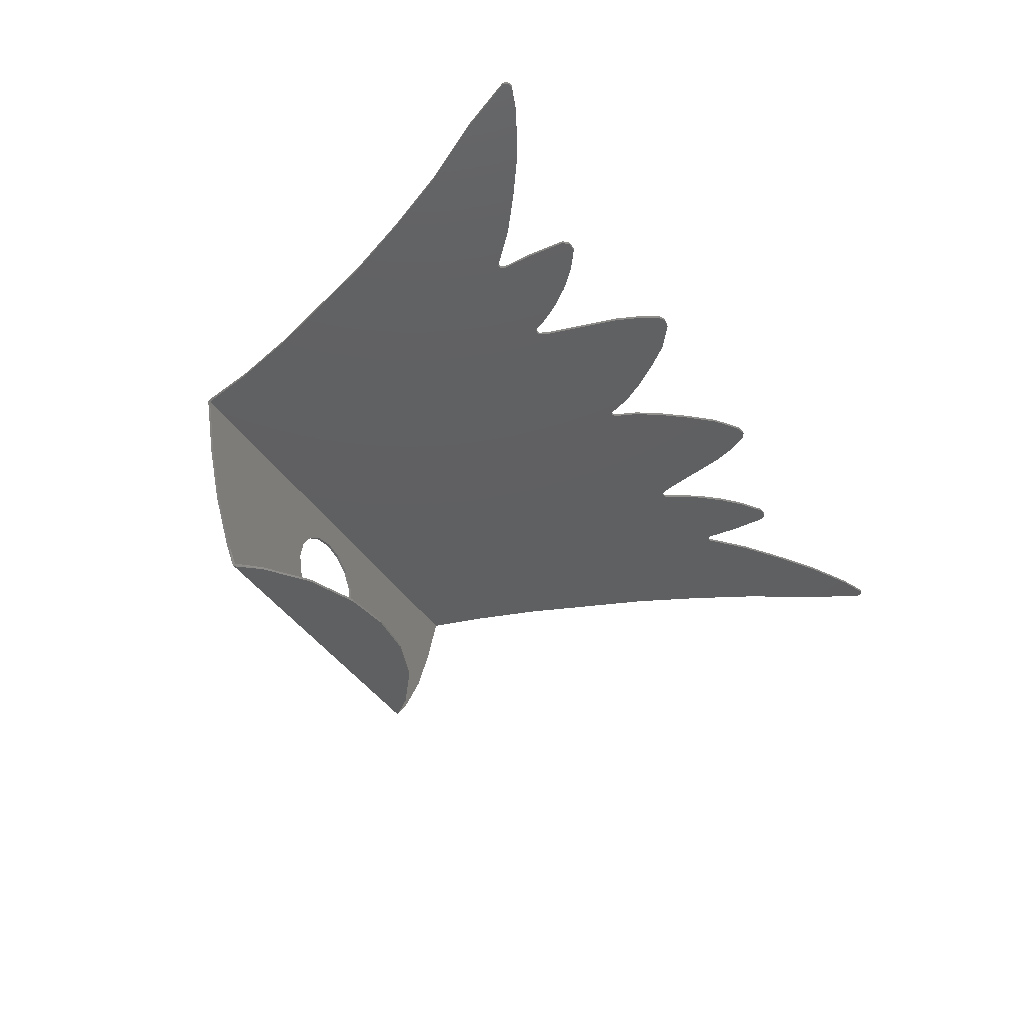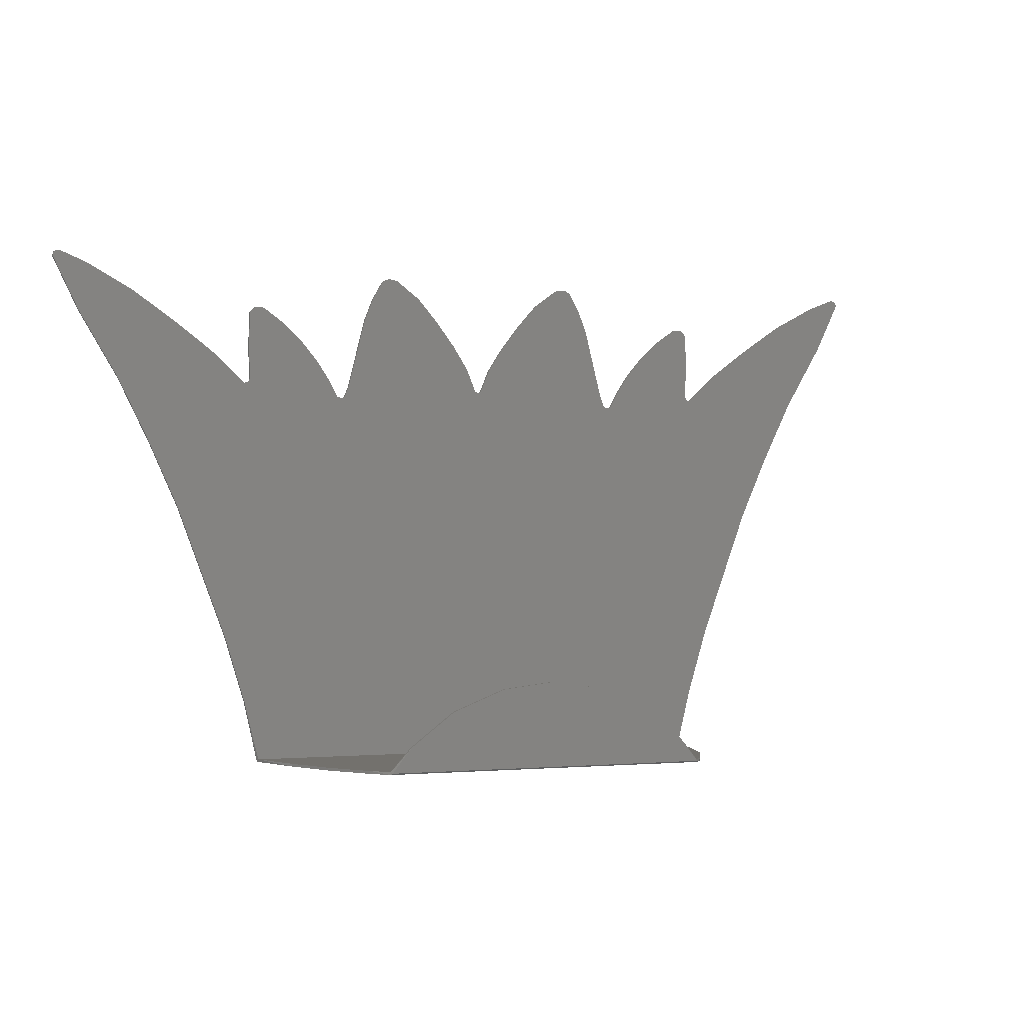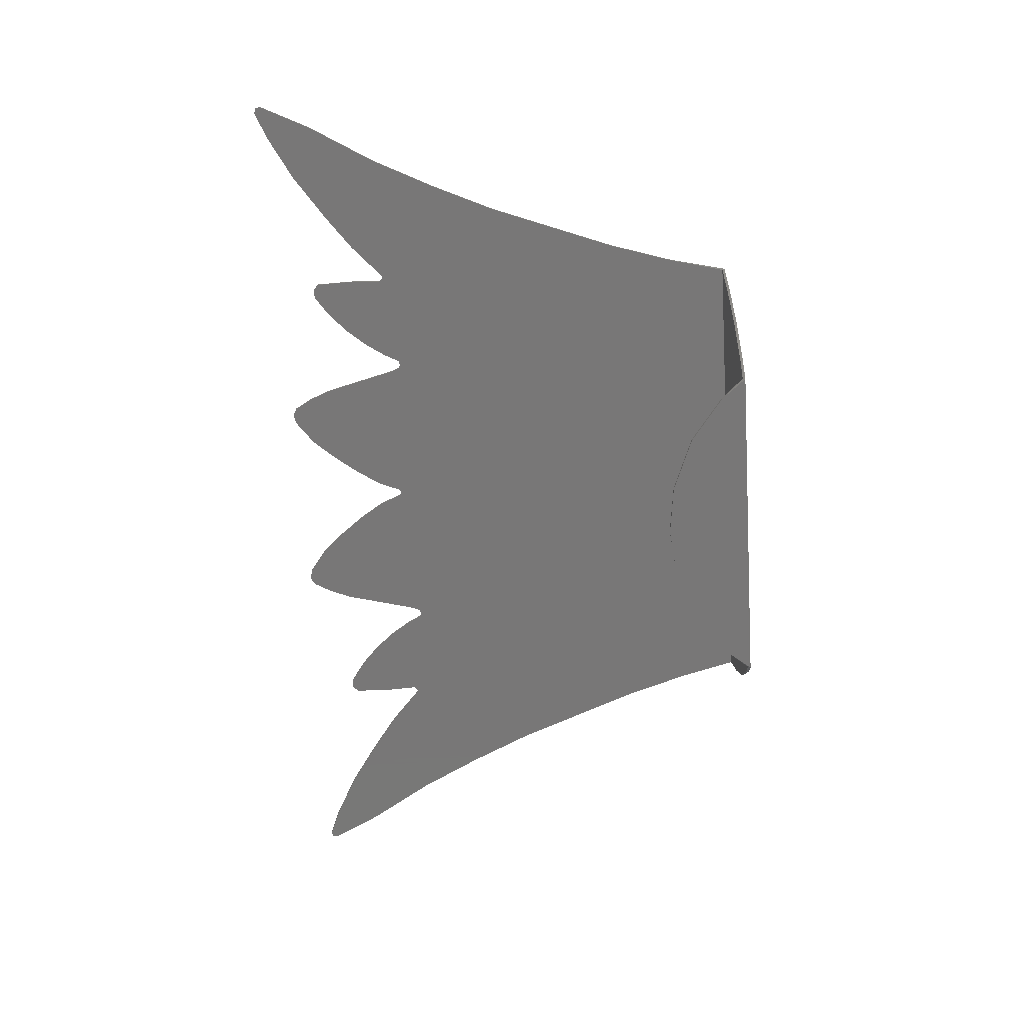
<metadata>
{"format":"stl","ext":"stl","renderer":"f3d","projection":"perspective","resolution":1024,"background":"white","views":[{"elev":-40.2,"azim":119.7,"up":"+Z"},{"elev":-1.9,"azim":156.0,"up":"+Y"},{"elev":-70.1,"azim":-86.5,"up":"+Z"}]}
</metadata>
<code>
# stl→obj: 406 verts, 492 faces
v 0.7425 -0.012 -0.406
v 0.24 -0.012 -0.24
v 0 -0.012 -0.24
v 0 -0.012 -0.406
v 0.9214 -0.012 -0.1059
v 1.01 -0.012 0.1346
v 0.24 -0.012 0
v 0.8042 -0.012 -0.322
v 1.083 -0.012 0.406
v 0.24 -0.012 0.24
v 0 -0.012 0.406
v 0 -0.012 0.24
v 1.087 -0.006 0.412
v 0 -0.006 0.412
v 0 -0.006 -0.412
v 0.7365 -0.006 -0.412
v 0 0.364 -0.412
v 0.6511 0.0996 -0.412
v 0.218 0.3386 -0.412
v 0.4554 0.2464 -0.412
v 1.148 0.2582 0.412
v 1.24 0.555 0.412
v 0.01476 1.715 0.412
v 0 1.708 0.412
v 1.351 0.8478 0.412
v 0.7092 1.663 0.412
v 0.6916 1.659 0.412
v 0.6741 1.664 0.412
v 0.6568 1.705 0.412
v 0.6178 1.857 0.412
v 0.05784 1.819 0.412
v 0.5742 2.029 0.412
v 0.1267 1.925 0.412
v 0.304 2.14 0.412
v 0.2139 2.038 0.412
v 0.4572 2.228 0.412
v 0.4144 2.221 0.412
v 0.4869 2.213 0.412
v 0.804 1.82 0.412
v 0.7461 1.733 0.412
v 1.128 1.728 0.412
v 0.8803 1.91 0.412
v 1.135 1.874 0.412
v 0.9675 1.992 0.412
v 1.13 2.037 0.412
v 1.106 2.06 0.412
v 1.065 2.06 0.412
v 1.46 1.138 0.412
v 1.156 1.712 0.412
v 1.14 1.714 0.412
v 1.31 1.851 0.412
v 1.591 1.426 0.412
v 1.474 1.972 0.412
v 1.734 1.71 0.412
v 1.912 2.004 0.412
v 1.672 2.107 0.412
v 2.026 2.236 0.412
v 1.879 2.217 0.412
v 2.02 2.256 0.412
v 1.998 2.264 0.412
v 0.5345 2.129 0.412
v -0.24 -0.012 -0.24
v -0.7425 -0.012 -0.406
v -0.24 -0.012 0
v -1.01 -0.012 0.1346
v -0.9214 -0.012 -0.1059
v -0.8042 -0.012 -0.322
v -0.24 -0.012 0.24
v -1.083 -0.012 0.406
v -1.087 -0.006 0.412
v -0.7365 -0.006 -0.412
v -0.6511 0.0996 -0.412
v -0.4554 0.2464 -0.412
v -0.218 0.3386 -0.412
v -0.01476 1.715 0.412
v -1.24 0.555 0.412
v -1.148 0.2582 0.412
v -0.6916 1.659 0.412
v -0.7092 1.663 0.412
v -1.351 0.8478 0.412
v -0.6741 1.664 0.412
v -0.6568 1.705 0.412
v -0.05784 1.819 0.412
v -0.6178 1.857 0.412
v -0.1267 1.925 0.412
v -0.5742 2.029 0.412
v -0.2139 2.038 0.412
v -0.304 2.14 0.412
v -0.4144 2.221 0.412
v -0.4572 2.228 0.412
v -0.4869 2.213 0.412
v -0.7461 1.733 0.412
v -0.804 1.82 0.412
v -1.128 1.728 0.412
v -0.8803 1.91 0.412
v -1.135 1.874 0.412
v -0.9675 1.992 0.412
v -1.13 2.037 0.412
v -1.065 2.06 0.412
v -1.106 2.06 0.412
v -1.14 1.714 0.412
v -1.156 1.712 0.412
v -1.46 1.138 0.412
v -1.31 1.851 0.412
v -1.591 1.426 0.412
v -1.474 1.972 0.412
v -1.734 1.71 0.412
v -1.672 2.107 0.412
v -1.912 2.004 0.412
v -1.879 2.217 0.412
v -2.026 2.236 0.412
v -2.02 2.256 0.412
v -1.998 2.264 0.412
v -0.5345 2.129 0.412
v 0.7405 0 -0.4
v 0.8042 0 -0.322
v 1.009 -0.012 0.1346
v 1.083 0 0.4
v 1.009 0 0.1346
v 0 0 -0.4
v 0 0 -0.24
v 0.24 0 -0.24
v 0.24 0 0
v 0.24 0 0.24
v 0.9214 0 -0.1059
v 0 0 0.4
v 0 0 0.24
v 0.6511 0.0996 -0.4
v 0.4554 0.2464 -0.4
v 0.218 0.3386 -0.4
v 0 0.364 -0.4
v 1.148 0.2582 0.4
v 1.24 0.555 0.4
v 0.7092 1.663 0.4
v 1.351 0.8478 0.4
v 0.6568 1.705 0.4
v 0.6741 1.664 0.4
v 0.01476 1.715 0.4
v 0.6178 1.857 0.4
v 0.05784 1.819 0.4
v 0.5742 2.029 0.4
v 0.1267 1.925 0.4
v 0.304 2.14 0.4
v 0.2139 2.038 0.4
v 0.4572 2.228 0.4
v 0.4869 2.213 0.4
v 0.4144 2.221 0.4
v 0.804 1.82 0.4
v 1.128 1.728 0.4
v 0.7461 1.733 0.4
v 0.8803 1.91 0.4
v 1.135 1.874 0.4
v 0.9675 1.992 0.4
v 1.13 2.037 0.4
v 1.106 2.06 0.4
v 1.065 2.06 0.4
v 1.46 1.138 0.4
v 1.14 1.714 0.4
v 1.156 1.712 0.4
v 1.31 1.851 0.4
v 1.591 1.426 0.4
v 1.474 1.972 0.4
v 1.734 1.71 0.4
v 1.912 2.004 0.4
v 1.672 2.107 0.4
v 2.026 2.236 0.4
v 1.879 2.217 0.4
v 1.998 2.264 0.4
v 2.02 2.256 0.4
v 0.6916 1.659 0.4
v 0.5345 2.129 0.4
v 0 1.708 0.4
v -0.7405 0 -0.4
v -0.8042 0 -0.322
v -1.083 0 0.4
v -1.009 -0.012 0.1346
v -1.009 0 0.1346
v -0.24 0 -0.24
v -0.24 0 0
v -0.24 0 0.24
v -0.9214 0 -0.1059
v -0.6511 0.0996 -0.4
v -0.218 0.3386 -0.4
v -0.4554 0.2464 -0.4
v -1.148 0.2582 0.4
v -1.24 0.555 0.4
v -1.351 0.8478 0.4
v -0.7092 1.663 0.4
v -0.6741 1.664 0.4
v -0.6568 1.705 0.4
v -0.01476 1.715 0.4
v -0.6178 1.857 0.4
v -0.05784 1.819 0.4
v -0.5742 2.029 0.4
v -0.1267 1.925 0.4
v -0.304 2.14 0.4
v -0.2139 2.038 0.4
v -0.4869 2.213 0.4
v -0.4572 2.228 0.4
v -0.4144 2.221 0.4
v -1.128 1.728 0.4
v -0.804 1.82 0.4
v -0.7461 1.733 0.4
v -1.135 1.874 0.4
v -0.8803 1.91 0.4
v -1.13 2.037 0.4
v -0.9675 1.992 0.4
v -1.106 2.06 0.4
v -1.065 2.06 0.4
v -1.14 1.714 0.4
v -1.46 1.138 0.4
v -1.156 1.712 0.4
v -1.591 1.426 0.4
v -1.31 1.851 0.4
v -1.734 1.71 0.4
v -1.474 1.972 0.4
v -1.912 2.004 0.4
v -1.672 2.107 0.4
v -2.026 2.236 0.4
v -1.879 2.217 0.4
v -2.02 2.256 0.4
v -1.998 2.264 0.4
v -0.6916 1.659 0.4
v -0.5345 2.129 0.4
v 0.2217 -0.012 -0.09184
v 0.1697 -0.012 -0.1697
v 0.09184 -0.012 -0.2217
v -0 -0.012 0.24
v 0.09184 -0.012 0.2217
v 0.1697 -0.012 0.1697
v 0.2217 -0.012 0.09184
v -0.2217 -0.012 0.09184
v -0.1697 -0.012 0.1697
v -0.09184 -0.012 0.2217
v -0.09184 -0.012 -0.2217
v -0.1697 -0.012 -0.1697
v -0.2217 -0.012 -0.09184
v -0 0 0.24
v 0.09184 0 0.2217
v 0.1697 0 0.1697
v 0.2217 0 0.09184
v 0.2217 0 -0.09184
v 0.1697 0 -0.1697
v 0.09184 0 -0.2217
v 0.9213 0 -0.106
v 0.9213 -0.012 -0.106
v 0.8042 -0.012 -0.3218
v 0.8042 0 -0.3218
v 0.9214 -0.012 -0.1058
v 0.9214 0 -0.1058
v 0.2179 0.3387 -0.4
v 0.2179 0.3387 -0.412
v 0.000124 0.364 -0.412
v 0.000124 0.364 -0.4
v 0.4552 0.2465 -0.4
v 0.4552 0.2465 -0.412
v 0.2181 0.3386 -0.412
v 0.2181 0.3386 -0.4
v 0.6511 0.09956 -0.4
v 0.6511 0.09956 -0.412
v 0.4553 0.2464 -0.412
v 0.4553 0.2464 -0.4
v 1.24 0.5552 0.4
v 1.24 0.5552 0.412
v 1.148 0.2581 0.412
v 1.148 0.2581 0.4
v 1.24 0.5551 0.412
v 1.24 0.5551 0.4
v 1.351 0.848 0.412
v 1.351 0.848 0.4
v 1.911 2.004 0.4
v 1.911 2.004 0.412
v 2.02 2.257 0.4
v 2.02 2.257 0.412
v 1.135 1.873 0.412
v 1.135 1.873 0.4
v 1.106 2.061 0.4
v 1.106 2.061 0.412
v 1.065 2.059 0.412
v 1.065 2.059 0.4
v 0.8802 1.91 0.4
v 0.8802 1.91 0.412
v 0.9676 1.992 0.412
v 0.9676 1.992 0.4
v 0.8041 1.82 0.4
v 0.8041 1.82 0.412
v 0.746 1.733 0.4
v 0.746 1.733 0.412
v 0.4571 2.228 0.4
v 0.4571 2.228 0.412
v 0.3041 2.14 0.4
v 0.3041 2.14 0.412
v 0.4142 2.221 0.412
v 0.4142 2.221 0.4
v 0.214 2.038 0.4
v 0.214 2.038 0.412
v 0.1266 1.925 0.4
v 0.1266 1.925 0.412
v 0.05788 1.819 0.4
v 0.05788 1.819 0.412
v 0.01471 1.715 0.4
v 0.01471 1.715 0.412
v 0.000108 1.708 0.4
v 0.000108 1.708 0.412
v 0.01465 1.715 0.412
v 0.01465 1.715 0.4
v 0.6918 1.659 0.4
v 0.6918 1.659 0.412
v 0.709 1.663 0.412
v 0.709 1.663 0.4
v 0.6739 1.664 0.4
v 0.6739 1.664 0.412
v 0.6569 1.705 0.4
v 0.6569 1.705 0.412
v 0.674 1.664 0.412
v 0.674 1.664 0.4
v 0.6177 1.857 0.4
v 0.6177 1.857 0.412
v 0.5741 2.029 0.412
v 0.5741 2.029 0.4
v 0.487 2.213 0.4
v 0.487 2.213 0.412
v -0.09184 0 -0.2217
v -0.1697 0 -0.1697
v -0.2217 0 -0.09184
v -0.2217 0 0.09184
v -0.1697 0 0.1697
v -0.09184 0 0.2217
v -0.8042 0 -0.3218
v -0.8042 -0.012 -0.3218
v -0.9213 -0.012 -0.106
v -0.9213 0 -0.106
v -0.9214 0 -0.1058
v -0.9214 -0.012 -0.1058
v -0.000124 0.364 -0.4
v -0.000124 0.364 -0.412
v -0.2179 0.3387 -0.412
v -0.2179 0.3387 -0.4
v -0.2181 0.3386 -0.4
v -0.2181 0.3386 -0.412
v -0.4552 0.2465 -0.412
v -0.4552 0.2465 -0.4
v -0.4553 0.2464 -0.4
v -0.4553 0.2464 -0.412
v -0.6511 0.09956 -0.412
v -0.6511 0.09956 -0.4
v -1.148 0.2581 0.4
v -1.148 0.2581 0.412
v -1.24 0.5552 0.412
v -1.24 0.5552 0.4
v -1.24 0.5551 0.4
v -1.24 0.5551 0.412
v -1.351 0.848 0.4
v -1.351 0.848 0.412
v -1.911 2.004 0.412
v -1.911 2.004 0.4
v -2.02 2.257 0.412
v -2.02 2.257 0.4
v -1.135 1.873 0.4
v -1.135 1.873 0.412
v -1.106 2.061 0.412
v -1.106 2.061 0.4
v -1.065 2.059 0.4
v -1.065 2.059 0.412
v -0.9676 1.992 0.4
v -0.9676 1.992 0.412
v -0.8802 1.91 0.412
v -0.8802 1.91 0.4
v -0.8041 1.82 0.412
v -0.8041 1.82 0.4
v -0.746 1.733 0.412
v -0.746 1.733 0.4
v -0.4571 2.228 0.412
v -0.4571 2.228 0.4
v -0.4142 2.221 0.4
v -0.4142 2.221 0.412
v -0.3041 2.14 0.412
v -0.3041 2.14 0.4
v -0.214 2.038 0.412
v -0.214 2.038 0.4
v -0.1266 1.925 0.412
v -0.1266 1.925 0.4
v -0.05788 1.819 0.412
v -0.05788 1.819 0.4
v -0.01471 1.715 0.412
v -0.01471 1.715 0.4
v -0.01465 1.715 0.4
v -0.01465 1.715 0.412
v -0.000108 1.708 0.412
v -0.000108 1.708 0.4
v -0.709 1.663 0.4
v -0.709 1.663 0.412
v -0.6918 1.659 0.412
v -0.6918 1.659 0.4
v -0.6739 1.664 0.412
v -0.6739 1.664 0.4
v -0.674 1.664 0.4
v -0.674 1.664 0.412
v -0.6569 1.705 0.412
v -0.6569 1.705 0.4
v -0.6177 1.857 0.412
v -0.6177 1.857 0.4
v -0.5741 2.029 0.4
v -0.5741 2.029 0.412
v -0.487 2.213 0.412
v -0.487 2.213 0.4
f 1 2 3
f 3 4 1
f 5 6 7
f 7 8 5
f 8 7 2
f 2 1 8
f 9 10 7
f 7 6 9
f 10 9 11
f 11 12 10
f 11 9 13
f 13 14 11
f 4 15 16
f 16 1 4
f 17 18 16
f 16 15 17
f 19 20 18
f 18 17 19
f 21 22 23
f 23 24 21
f 25 26 27
f 25 27 28
f 28 29 23
f 30 31 23
f 23 29 30
f 32 33 31
f 31 30 32
f 34 35 33
f 33 32 34
f 36 37 34
f 34 38 36
f 39 40 26
f 26 41 39
f 42 39 41
f 41 43 42
f 44 42 43
f 43 45 44
f 46 47 44
f 44 45 46
f 48 49 50
f 50 25 48
f 51 49 48
f 48 52 51
f 53 51 52
f 52 54 53
f 55 56 53
f 53 54 55
f 57 58 56
f 56 55 57
f 58 57 59
f 59 60 58
f 25 28 23
f 23 22 25
f 41 26 25
f 25 50 41
f 32 61 38
f 38 34 32
f 21 24 14
f 14 13 21
f 3 62 63
f 63 4 3
f 64 65 66
f 66 67 64
f 62 64 67
f 67 63 62
f 64 68 69
f 69 65 64
f 11 69 68
f 68 12 11
f 70 69 11
f 11 14 70
f 71 15 4
f 4 63 71
f 71 72 17
f 17 15 71
f 72 73 74
f 74 17 72
f 75 76 77
f 77 24 75
f 78 79 80
f 81 78 80
f 75 82 81
f 75 83 84
f 84 82 75
f 83 85 86
f 86 84 83
f 85 87 88
f 88 86 85
f 88 89 90
f 90 91 88
f 79 92 93
f 93 94 79
f 94 93 95
f 95 96 94
f 96 95 97
f 97 98 96
f 97 99 100
f 100 98 97
f 101 102 103
f 103 80 101
f 103 102 104
f 104 105 103
f 105 104 106
f 106 107 105
f 106 108 109
f 109 107 106
f 108 110 111
f 111 109 108
f 112 111 110
f 110 113 112
f 75 81 80
f 80 76 75
f 80 79 94
f 94 101 80
f 91 114 86
f 86 88 91
f 14 24 77
f 77 70 14
f 1 16 115
f 8 1 116
f 115 116 1
f 9 117 118
f 13 9 118
f 117 119 118
f 115 120 121
f 121 122 115
f 118 119 123
f 123 124 118
f 123 119 125
f 125 116 123
f 116 115 122
f 122 123 116
f 126 118 124
f 124 127 126
f 115 16 18
f 18 128 115
f 120 129 130
f 130 131 120
f 128 129 120
f 120 115 128
f 132 21 13
f 13 118 132
f 126 133 132
f 134 135 133
f 133 126 134
f 136 137 126
f 126 138 136
f 139 136 138
f 138 140 139
f 141 139 140
f 140 142 141
f 143 141 142
f 142 144 143
f 145 146 143
f 143 147 145
f 148 149 134
f 134 150 148
f 151 152 149
f 149 148 151
f 153 154 152
f 152 151 153
f 155 154 153
f 153 156 155
f 157 135 158
f 158 159 157
f 160 161 157
f 157 159 160
f 162 163 161
f 161 160 162
f 164 163 162
f 162 165 164
f 166 164 165
f 165 167 166
f 167 168 169
f 169 166 167
f 126 170 134
f 126 137 170
f 149 158 135
f 135 134 149
f 141 143 146
f 146 171 141
f 126 132 118
f 126 172 138
f 173 71 63
f 174 63 67
f 63 174 173
f 175 176 69
f 175 69 70
f 175 177 176
f 121 120 173
f 173 178 121
f 179 177 175
f 175 180 179
f 181 177 179
f 179 174 181
f 178 173 174
f 174 179 178
f 180 175 126
f 126 127 180
f 72 71 173
f 173 182 72
f 183 184 120
f 120 131 183
f 120 184 182
f 182 173 120
f 70 77 185
f 185 175 70
f 185 186 126
f 186 187 188
f 188 126 186
f 126 189 190
f 190 191 126
f 191 190 192
f 192 193 191
f 193 192 194
f 194 195 193
f 195 194 196
f 196 197 195
f 196 198 199
f 199 200 196
f 188 201 202
f 202 203 188
f 201 204 205
f 205 202 201
f 204 206 207
f 207 205 204
f 207 206 208
f 208 209 207
f 210 187 211
f 211 212 210
f 211 213 214
f 214 212 211
f 213 215 216
f 216 214 213
f 216 215 217
f 217 218 216
f 218 217 219
f 219 220 218
f 221 222 220
f 220 219 221
f 188 223 126
f 223 189 126
f 187 210 201
f 201 188 187
f 198 196 194
f 194 224 198
f 175 185 126
f 191 172 126
f 2 7 225
f 2 225 226
f 2 226 227
f 2 227 3
f 10 228 229
f 10 229 230
f 10 230 231
f 10 231 7
f 64 232 68
f 232 233 68
f 233 234 68
f 234 12 68
f 3 235 62
f 235 236 62
f 236 237 62
f 237 64 62
f 228 238 239
f 228 239 229
f 229 239 240
f 229 240 230
f 230 240 241
f 230 241 231
f 231 241 123
f 231 123 7
f 7 123 242
f 7 242 225
f 225 242 243
f 225 243 226
f 226 243 244
f 226 244 227
f 227 244 121
f 227 121 3
f 123 241 124
f 241 240 124
f 240 239 124
f 239 238 124
f 121 244 122
f 244 243 122
f 243 242 122
f 242 123 122
f 245 246 247
f 245 247 248
f 119 117 249
f 119 249 250
f 251 252 253
f 251 253 254
f 255 256 257
f 255 257 258
f 259 260 261
f 259 261 262
f 263 264 265
f 263 265 266
f 135 25 267
f 135 267 268
f 157 48 269
f 157 269 270
f 161 52 48
f 161 48 157
f 163 54 52
f 163 52 161
f 271 272 54
f 271 54 163
f 166 57 272
f 166 272 271
f 273 274 57
f 273 57 166
f 152 43 41
f 152 41 149
f 154 45 275
f 154 275 276
f 277 278 45
f 277 45 154
f 156 47 46
f 156 46 155
f 153 44 279
f 153 279 280
f 281 282 283
f 281 283 284
f 285 286 282
f 285 282 281
f 287 288 286
f 287 286 285
f 168 60 59
f 168 59 169
f 167 58 60
f 167 60 168
f 165 56 58
f 165 58 167
f 162 53 56
f 162 56 165
f 160 51 53
f 160 53 162
f 159 49 51
f 159 51 160
f 158 50 49
f 158 49 159
f 149 41 50
f 149 50 158
f 289 290 38
f 289 38 146
f 147 37 290
f 147 290 289
f 291 292 293
f 291 293 294
f 295 296 34
f 295 34 143
f 297 298 296
f 297 296 295
f 299 300 33
f 299 33 142
f 301 302 300
f 301 300 299
f 303 304 305
f 303 305 306
f 134 26 40
f 134 40 150
f 307 308 309
f 307 309 310
f 311 312 308
f 311 308 307
f 313 314 315
f 313 315 316
f 317 318 29
f 317 29 136
f 141 32 318
f 141 318 317
f 171 61 319
f 171 319 320
f 321 322 61
f 321 61 171
f 3 121 323
f 3 323 235
f 235 323 324
f 235 324 236
f 236 324 325
f 236 325 237
f 237 325 179
f 237 179 64
f 64 179 326
f 64 326 232
f 232 326 327
f 232 327 233
f 233 327 328
f 233 328 234
f 234 328 127
f 234 127 12
f 178 179 325
f 178 325 324
f 178 324 323
f 178 323 121
f 180 127 328
f 180 328 327
f 180 327 326
f 180 326 179
f 329 330 331
f 329 331 332
f 333 334 176
f 333 176 177
f 335 336 337
f 335 337 338
f 339 340 341
f 339 341 342
f 343 344 345
f 343 345 346
f 347 348 349
f 347 349 350
f 351 352 80
f 351 80 187
f 353 354 103
f 353 103 211
f 211 103 105
f 211 105 213
f 213 105 107
f 213 107 215
f 215 107 355
f 215 355 356
f 356 355 111
f 356 111 219
f 219 111 357
f 219 357 358
f 201 94 96
f 201 96 204
f 359 360 98
f 359 98 206
f 206 98 361
f 206 361 362
f 208 100 99
f 208 99 209
f 363 364 97
f 363 97 207
f 365 366 367
f 365 367 368
f 368 367 369
f 368 369 370
f 370 369 371
f 370 371 372
f 221 112 113
f 221 113 222
f 222 113 110
f 222 110 220
f 220 110 108
f 220 108 218
f 218 108 106
f 218 106 216
f 216 106 104
f 216 104 214
f 214 104 102
f 214 102 212
f 212 102 101
f 212 101 210
f 210 101 94
f 210 94 201
f 198 91 373
f 198 373 374
f 374 373 89
f 374 89 200
f 375 376 377
f 375 377 378
f 196 88 379
f 196 379 380
f 380 379 381
f 380 381 382
f 195 85 383
f 195 383 384
f 384 383 385
f 384 385 386
f 387 388 389
f 387 389 390
f 203 92 79
f 203 79 188
f 391 392 393
f 391 393 394
f 394 393 395
f 394 395 396
f 397 398 399
f 397 399 400
f 190 82 401
f 190 401 402
f 402 401 86
f 402 86 194
f 403 404 114
f 403 114 224
f 224 114 405
f 224 405 406

</code>
